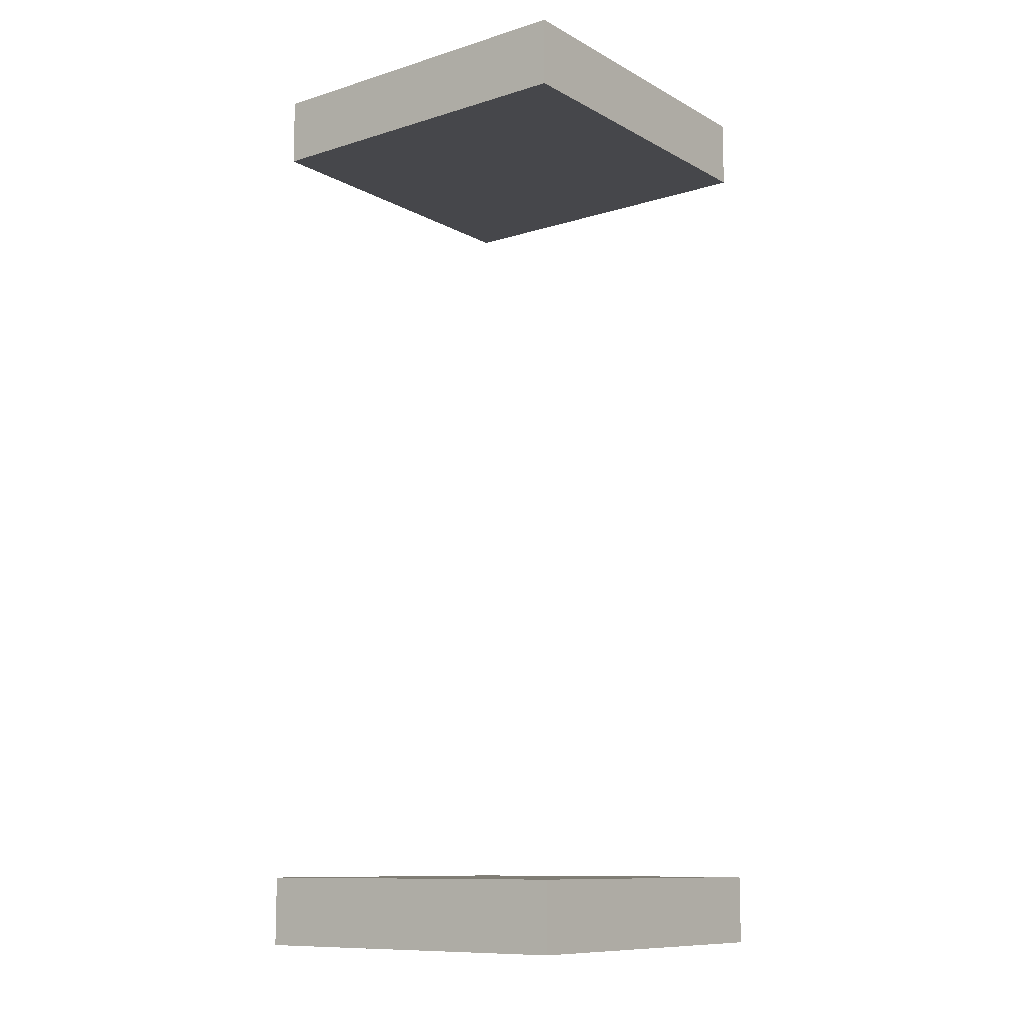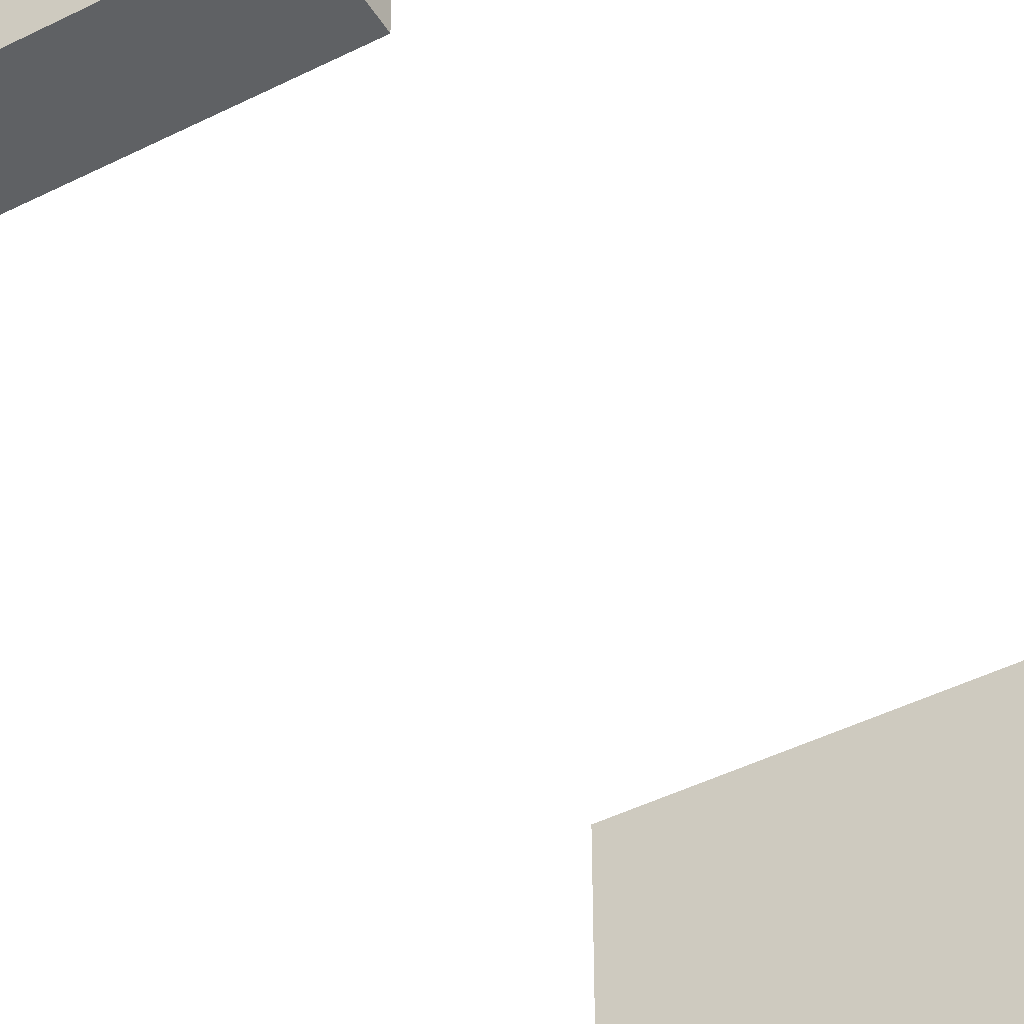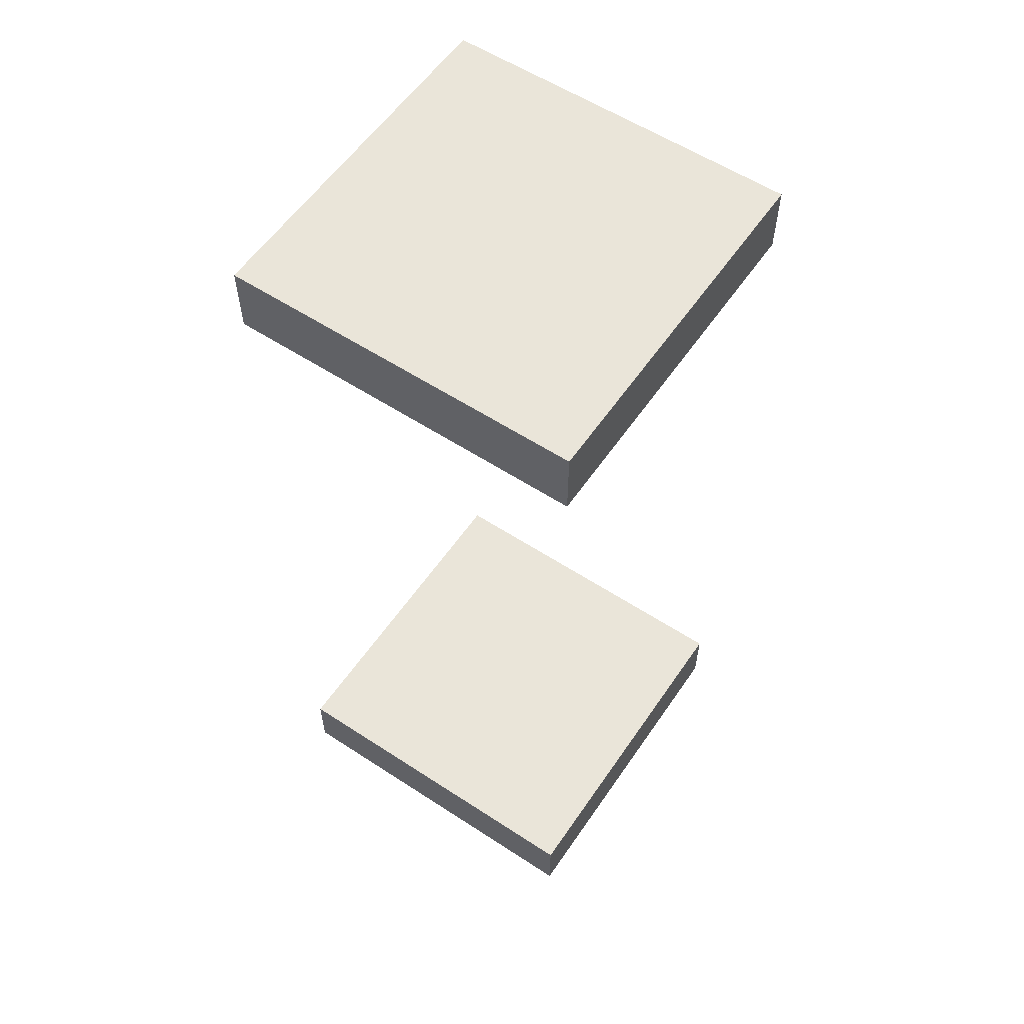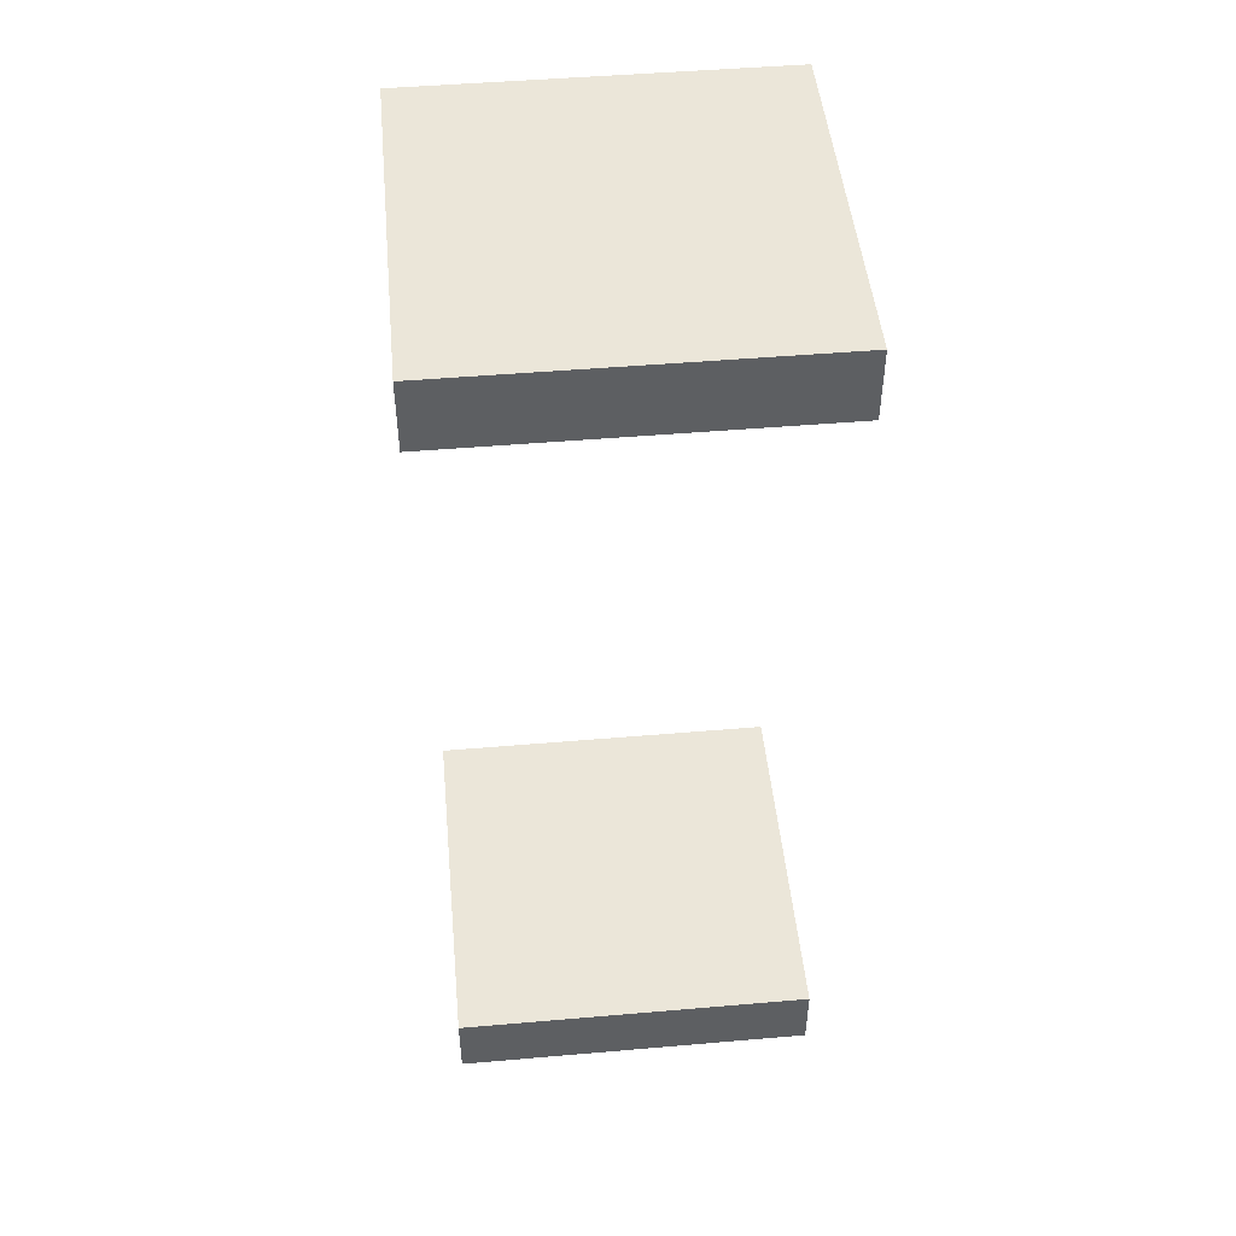
<metadata>
{"format":"obj","ext":"obj","renderer":"f3d","projection":"perspective","resolution":1024,"background":"white","views":[{"elev":-10.7,"azim":37.4,"up":"+Z"},{"elev":-45.4,"azim":30.1,"up":"+Y"},{"elev":57.8,"azim":34.1,"up":"+Z"},{"elev":48.3,"azim":-95.5,"up":"+Z"}]}
</metadata>
<code>
o right_door_Cube.016
v -1 0 -2.253
v -1 2 -2.253
v -1 0 -2.645
v -1 2 -2.645
v 1 0 -2.253
v 1 2 -2.253
v 1 0 -2.645
v 1 2 -2.645
v -1 0 -2.253
v -1 2 -2.253
v -1 0 -2.645
v -1 2 -2.645
v 1 0 -2.253
v 1 2 -2.253
v 1 0 -2.645
v 1 2 -2.645
v -1 0 2.647
v -1 2 2.647
v -1 0 2.255
v -1 2 2.255
v 1 0 2.647
v 1 2 2.647
v 1 0 2.255
v 1 2 2.255
f 1 2 4 3
f 3 4 8 7
f 7 8 6 5
f 5 6 2 1
f 3 7 5 1
f 8 4 2 6
f 9 10 12 11
f 11 12 16 15
f 15 16 14 13
f 13 14 10 9
f 11 15 13 9
f 16 12 10 14
f 17 18 20 19
f 19 20 24 23
f 23 24 22 21
f 21 22 18 17
f 19 23 21 17
f 24 20 18 22

</code>
